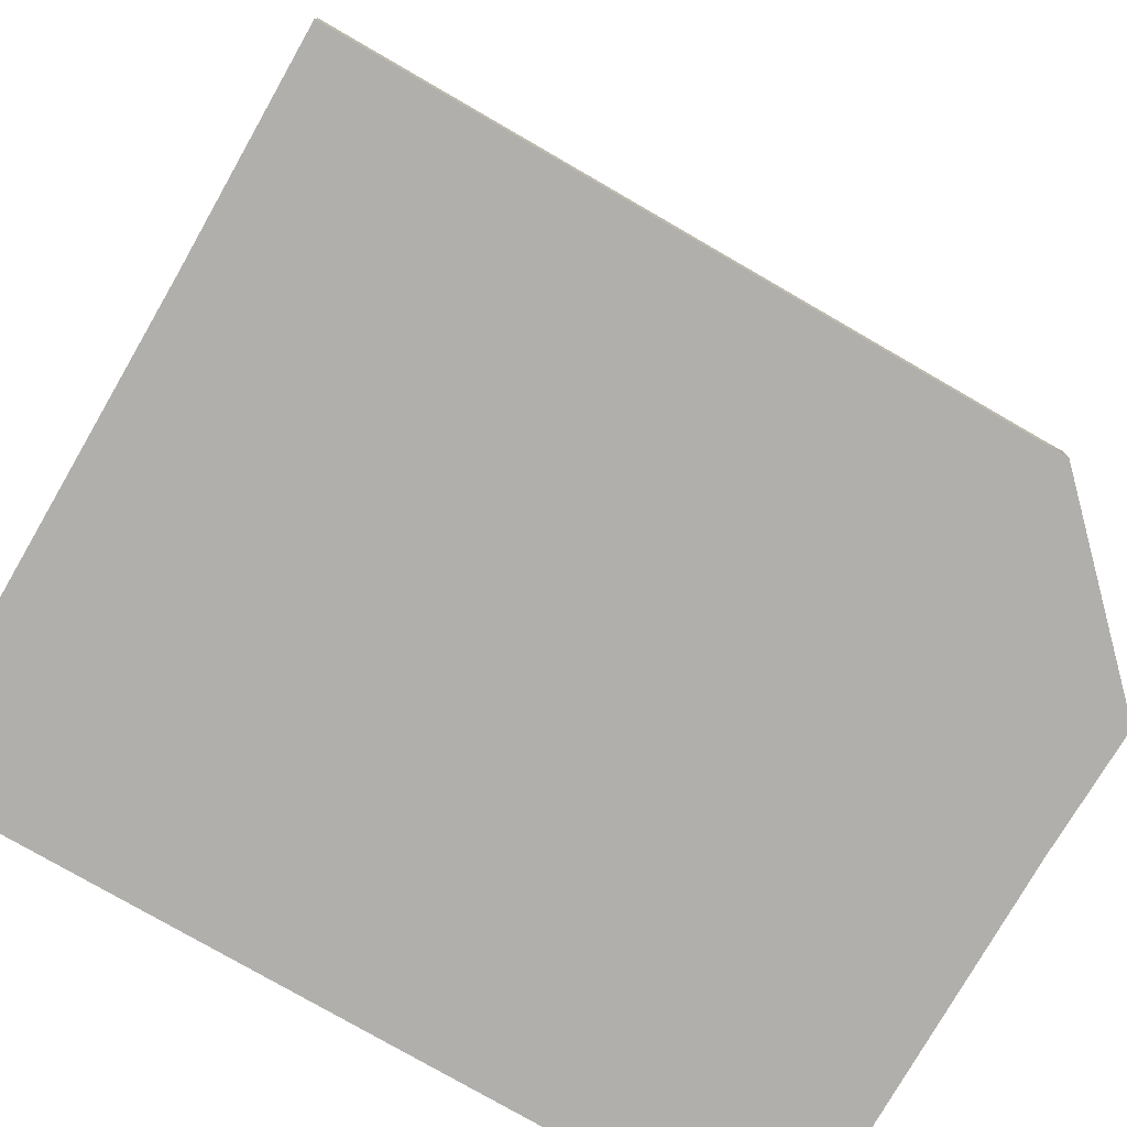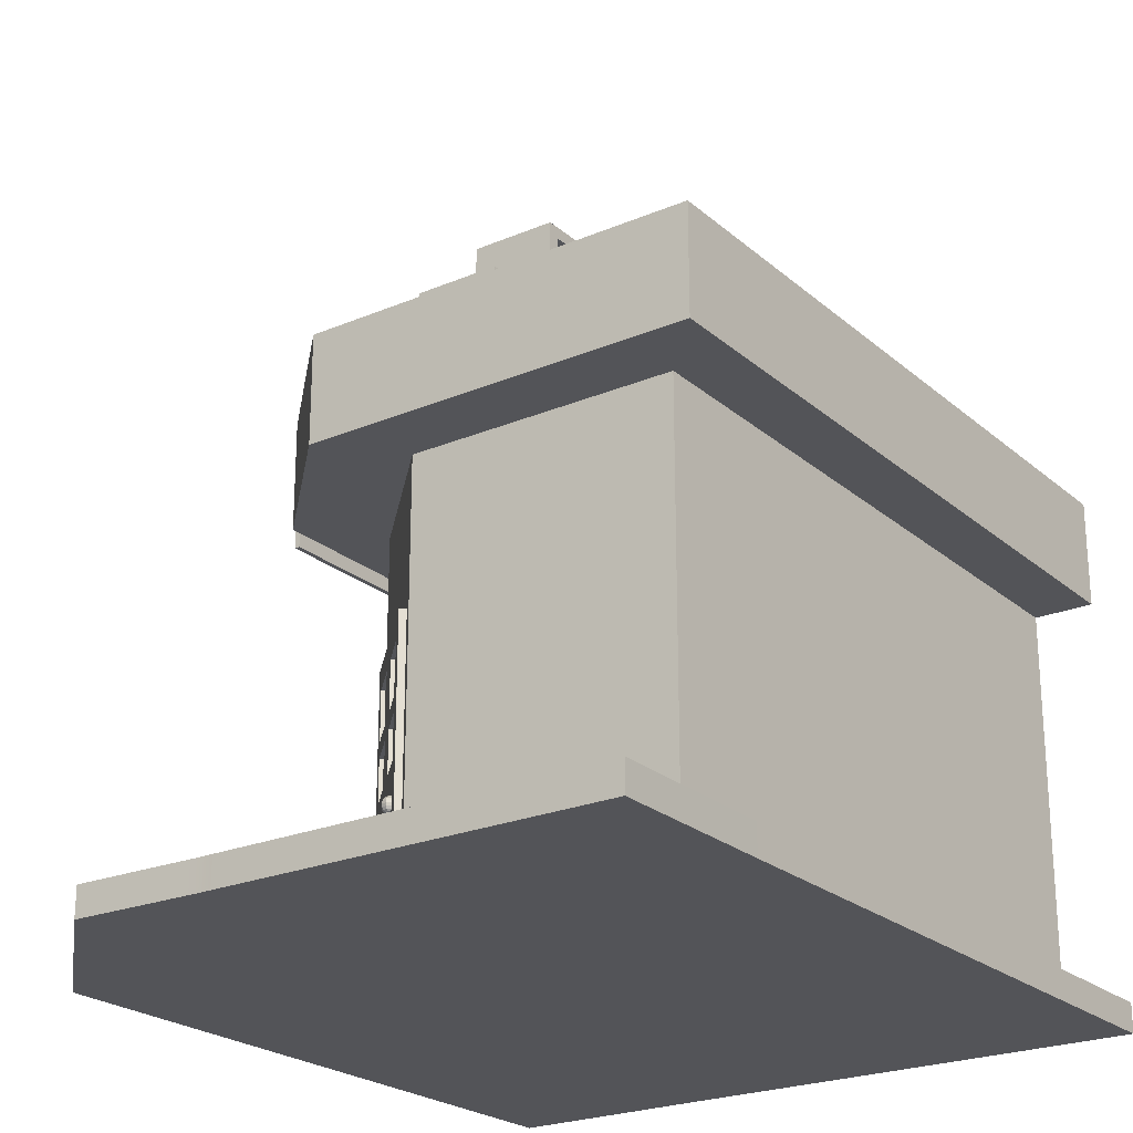
<metadata>
{"format":"obj","ext":"obj","renderer":"f3d","projection":"perspective","resolution":1024,"background":"white","views":[{"elev":-78.1,"azim":-30.0,"up":"+Y"},{"elev":-23.5,"azim":125.5,"up":"+Y"}]}
</metadata>
<code>
g default
v -21.57 3.641 5.499
v -18.05 3.641 5.499
v -21.57 6.937 5.499
v -18.05 6.937 5.499
g pCube31 pCube8
f 1 2 4 3
g default
v -22.13 17.14 6.263
v -19.49 17.14 6.263
v -22.13 19.79 6.263
v -19.49 19.79 6.263
v -22.13 19.79 3.62
v -19.49 19.79 3.62
v -22.13 17.14 3.62
v -19.49 17.14 3.62
v -16.89 17.14 3.62
v -16.89 17.14 6.263
v -16.89 19.79 3.62
v -16.89 19.79 6.263
v -24.73 17.14 3.62
v -24.73 17.14 6.263
v -24.73 19.79 6.263
v -24.73 19.79 3.62
v -22.13 22.43 6.263
v -19.49 22.43 6.263
v -19.49 22.43 3.62
v -22.13 22.43 3.62
v -22.13 14.5 3.62
v -19.49 14.5 3.62
v -19.49 14.5 6.263
v -22.13 14.5 6.263
v -21.74 17.14 6.263
v -21.74 14.5 6.263
v -21.74 14.5 3.62
v -21.74 17.14 3.62
v -21.74 19.79 3.62
v -21.74 22.43 3.62
v -21.74 22.43 6.263
v -21.74 19.79 6.263
v -19.85 17.14 6.263
v -19.85 19.79 6.263
v -19.85 22.43 6.263
v -19.85 22.43 3.62
v -19.85 19.79 3.62
v -19.85 17.14 3.62
v -19.85 14.5 3.62
v -19.85 14.5 6.263
v -22.13 19.42 6.263
v -21.74 19.42 6.263
v -19.85 19.42 6.263
v -19.49 19.42 6.263
v -16.89 19.42 6.263
v -16.89 19.42 3.62
v -19.49 19.42 3.62
v -19.85 19.42 3.62
v -21.74 19.42 3.62
v -22.13 19.42 3.62
v -24.73 19.42 3.62
v -24.73 19.42 6.263
v -22.13 17.5 6.263
v -21.74 17.5 6.263
v -19.85 17.5 6.263
v -19.49 17.5 6.263
v -16.89 17.5 6.263
v -16.89 17.5 3.62
v -19.49 17.5 3.62
v -19.85 17.5 3.62
v -21.74 17.5 3.62
v -22.13 17.5 3.62
v -24.73 17.5 3.62
v -24.73 17.5 6.263
v -22.13 22.07 6.263
v -21.74 22.07 6.263
v -19.85 22.07 6.263
v -19.49 22.07 6.263
v -19.49 22.07 3.62
v -19.85 22.07 3.62
v -21.74 22.07 3.62
v -22.13 22.07 3.62
v -17.27 17.14 3.62
v -17.27 17.5 3.62
v -17.27 19.42 3.62
v -17.27 19.79 3.62
v -17.27 19.79 6.263
v -17.27 19.42 6.263
v -17.27 17.5 6.263
v -17.27 17.14 6.263
v -24.33 17.14 3.62
v -24.33 17.14 6.263
v -24.33 17.5 6.263
v -24.33 19.42 6.263
v -24.33 19.79 6.263
v -24.33 19.79 3.62
v -24.33 19.42 3.62
v -24.33 17.5 3.62
v -22.13 14.9 3.62
v -21.74 14.9 3.62
v -19.85 14.9 3.62
v -19.49 14.9 3.62
v -19.49 14.9 6.263
v -19.85 14.9 6.263
v -21.74 14.9 6.263
v -22.13 14.9 6.263
v -21.74 19.79 5.958
v -21.74 19.42 5.958
v -19.85 19.42 5.958
v -19.85 19.79 5.958
v -22.13 17.5 5.958
v -21.74 17.5 5.958
v -22.13 19.42 5.958
v -19.85 17.5 5.958
v -19.49 19.42 5.958
v -19.49 17.5 5.958
v -21.74 17.14 5.958
v -19.85 17.14 5.958
v -21.74 22.07 5.958
v -19.85 22.07 5.958
v -17.27 19.42 5.958
v -17.27 17.5 5.958
v -24.33 17.5 5.958
v -24.33 19.42 5.958
v -19.85 14.9 5.958
v -21.74 14.9 5.958
v -19.85 19.42 3.924
v -21.74 19.42 3.924
v -21.74 19.79 3.924
v -19.85 19.79 3.924
v -19.49 17.5 3.924
v -19.85 17.5 3.924
v -19.49 19.42 3.924
v -21.74 17.5 3.924
v -22.13 19.42 3.924
v -22.13 17.5 3.924
v -21.74 17.14 3.924
v -19.85 17.14 3.924
v -19.85 22.07 3.924
v -21.74 22.07 3.924
v -17.27 17.5 3.924
v -17.27 19.42 3.924
v -24.33 19.42 3.924
v -24.33 17.5 3.924
v -21.74 14.9 3.924
v -19.85 14.9 3.924
g pCube28
f 101 102 103 104
f 34 35 39 40
f 121 122 123 124
f 30 31 43 44
f 49 50 15 16
f 55 56 19 20
f 84 77 13 14
f 50 79 80 15
f 80 81 16 15
f 81 82 49 16
f 85 86 18 17
f 56 88 89 19
f 89 90 20 19
f 90 91 55 20
f 35 70 71 39
f 72 73 23 22
f 40 74 75 34
f 76 69 21 24
f 31 94 95 43
f 96 97 27 26
f 44 98 99 30
f 100 93 25 28
f 30 99 100 28
f 25 31 30 28
f 93 94 31 25
f 9 33 53 54
f 34 75 76 24
f 21 35 34 24
f 69 70 35 21
f 45 46 36 7
f 38 47 48 8
f 39 71 72 22
f 40 39 22 23
f 73 74 40 23
f 51 52 41 10
f 43 95 96 26
f 44 43 26 27
f 97 98 44 27
f 105 106 102 107
f 103 102 106 108
f 109 103 108 110
f 49 82 83 61
f 61 62 50 49
f 62 78 79 50
f 125 126 121 127
f 126 128 122 121
f 129 122 128 130
f 55 91 92 67
f 67 68 56 55
f 68 87 88 56
f 5 29 58 57
f 108 106 111 112
f 60 59 37 6
f 61 83 84 14
f 14 13 62 61
f 77 78 62 13
f 42 64 63 12
f 131 128 126 132
f 66 65 32 11
f 67 92 85 17
f 17 18 68 67
f 86 87 68 18
f 7 36 70 69
f 114 113 101 104
f 72 71 38 8
f 8 10 73 72
f 10 41 74 73
f 134 133 124 123
f 76 75 33 9
f 9 7 69 76
f 12 63 78 77
f 136 135 125 127
f 80 79 51 10
f 10 8 81 80
f 8 48 82 81
f 116 115 109 110
f 84 83 60 6
f 6 12 77 84
f 11 5 86 85
f 5 57 87 86
f 118 117 105 107
f 89 88 45 7
f 7 9 90 89
f 9 54 91 90
f 138 137 129 130
f 85 92 66 11
f 11 32 94 93
f 140 139 131 132
f 96 95 42 12
f 12 6 97 96
f 6 37 98 97
f 120 119 112 111
f 100 99 29 5
f 5 11 93 100
f 36 46 102 101
f 47 38 104 103
f 57 58 106 105
f 46 45 107 102
f 48 47 103 109
f 59 60 110 108
f 58 29 111 106
f 37 59 108 112
f 71 70 113 114
f 70 36 101 113
f 38 71 114 104
f 83 82 115 116
f 82 48 109 115
f 60 83 116 110
f 88 87 117 118
f 87 57 105 117
f 45 88 118 107
f 99 98 119 120
f 98 37 112 119
f 29 99 120 111
f 53 33 123 122
f 41 52 121 124
f 63 64 126 125
f 52 51 127 121
f 54 53 122 129
f 65 66 130 128
f 32 65 128 131
f 64 42 132 126
f 75 74 133 134
f 74 41 124 133
f 33 75 134 123
f 79 78 135 136
f 78 63 125 135
f 51 79 136 127
f 92 91 137 138
f 91 54 129 137
f 66 92 138 130
f 95 94 139 140
f 94 32 131 139
f 42 95 140 132
g default
v -29.64 11.18 7.654
v -13.69 11.18 7.654
v -29.64 14.1 7.654
v -13.69 14.1 7.654
v -29.64 14.1 7.511
v -13.69 14.1 7.511
v -29.64 11.18 7.511
v -13.69 11.18 7.511
g pCube29
f 141 142 144 143
f 143 144 146 145
f 145 146 148 147
f 147 148 142 141
f 142 148 146 144
f 147 141 143 145
g default
v -27.44 3.641 5.499
v -23.91 3.641 5.499
v -27.44 6.937 5.499
v -23.91 6.937 5.499
g pCube8 pCube32
f 149 150 152 151
g default
v -29.96 0.1627 5.661
v -29.96 11.48 5.661
v -29.96 11.48 -5.661
v -11.54 11.48 -5.661
v -29.96 0.1627 -5.661
v -11.54 0.1627 -5.661
v -29.96 14.53 5.661
v -11.54 14.53 5.661
v -11.54 14.53 -5.661
v -29.96 14.53 -5.661
v -29.97 11.48 7.371
v -29.97 14.53 7.371
v -9.632 11.48 -7.371
v -9.632 14.53 -7.371
v -29.97 11.48 -7.371
v -29.97 14.53 -7.371
v -11.54 0.1627 2.042
v -15.16 0.1627 5.661
v -15.16 11.48 5.661
v -11.54 11.48 2.039
v -13.25 11.48 7.371
v -9.632 11.48 3.749
v -9.632 14.53 3.752
v -11.54 14.53 5.661
v -13.25 14.53 7.371
v -14.55 0.1627 5.058
v -14.55 11.48 5.057
v -12.65 11.48 6.767
v -12.65 14.53 6.767
v -12.1 0.1627 2.604
v -12.1 11.48 2.601
v -10.19 11.48 4.311
v -10.19 14.53 4.314
v -11.86 14.53 5.98
v -29.96 7.537 5.661
v -15.16 7.537 5.661
v -14.55 7.537 5.057
v -12.1 7.537 2.602
v -11.54 7.537 2.04
v -11.54 7.537 -5.661
v -29.96 7.537 -5.661
v -29.96 -0.6632 -5.661
v -11.54 -0.6632 -5.661
v -11.54 -0.6632 2.042
v -12.1 -0.6632 2.604
v -14.55 -0.6632 5.058
v -15.16 -0.6632 5.661
v -29.96 -0.6632 5.661
v -6.536 0.1627 -5.691
v -6.536 0.1627 3.353
v -6.536 -0.6632 3.353
v -6.536 -0.6632 -5.691
v -6.451 0.1627 7.394
v -6.451 -0.6632 7.394
v -10.48 0.1627 11.42
v -10.48 -0.6632 11.42
v -11.56 0.1627 11.92
v -11.56 -0.6632 11.92
v -30.02 0.1627 11.92
v -30.02 -0.6632 11.92
v -29.96 0.1627 -7.579
v -11.54 0.1627 -7.579
v -11.54 -0.6632 -7.579
v -29.96 -0.6632 -7.579
v -6.536 0.1627 -7.609
v -6.536 -0.6632 -7.609
v -12.71 14.53 6.829
v -11.69 14.53 5.812
v -11.69 11.48 5.811
v -13.6 11.48 4.101
v -13.6 7.537 4.102
v -13.6 0.1627 4.102
v -8.912 0.1627 9.855
v -8.912 -0.6632 9.855
v -13.6 -0.6632 4.102
v -13 -0.6632 3.502
v -7.927 -0.6632 8.87
v -7.927 0.1627 8.87
v -13 0.1627 3.502
v -13 7.537 3.502
v -13 11.48 3.501
v -11.09 11.48 5.211
v -11.09 14.53 5.212
v -12.37 14.53 6.489
v -29.96 6.866 5.661
v -15.16 6.866 5.661
v -14.55 6.866 5.057
v -13.6 6.866 4.102
v -13 6.866 3.502
v -12.1 6.866 2.603
v -11.54 6.866 2.041
v -11.54 6.866 -5.661
v -29.96 6.866 -5.661
v -29.96 5.48 5.661
v -15.16 5.48 5.661
v -14.55 5.48 5.057
v -13.6 5.48 4.102
v -13 5.48 3.502
v -12.1 5.48 2.603
v -11.54 5.48 2.041
v -11.54 5.48 -5.661
v -29.96 5.48 -5.661
v -29.96 5.043 5.661
v -15.16 5.043 5.661
v -14.55 5.043 5.057
v -13.6 5.043 4.102
v -13 5.043 3.502
v -12.1 5.043 2.603
v -11.54 5.043 2.041
v -11.54 5.043 -5.661
v -29.96 5.043 -5.661
v -29.96 3.82 5.661
v -15.16 3.82 5.661
v -14.55 3.82 5.057
v -13.6 3.82 4.102
v -13 3.82 3.502
v -12.1 3.82 2.603
v -11.54 3.82 2.041
v -11.54 3.82 -5.661
v -29.96 3.82 -5.661
v -29.96 3.162 5.661
v -15.16 3.162 5.661
v -11.54 3.162 2.041
v -11.54 3.162 -5.661
v -29.96 3.162 -5.661
v -10.58 14.53 4.706
v -11.02 14.53 5.147
v -11.73 14.53 5.851
v -12.2 14.53 6.321
v -12.95 14.53 7.069
v -12.95 11.48 7.069
v -14.86 11.48 5.359
v -14.85 7.537 5.359
v -14.85 6.866 5.359
v -14.85 5.48 5.359
v -14.85 5.043 5.359
v -14.85 3.82 5.359
v -14.85 3.162 5.359
v -14.85 0.1627 5.359
v -10.98 0.1627 11.92
v -10.98 -0.6632 11.92
v -14.85 -0.6632 5.359
v -11.82 -0.6632 2.323
v -6.539 -0.6632 3.815
v -6.539 0.1627 3.815
v -11.82 0.1627 2.323
v -11.82 3.162 2.322
v -11.82 3.82 2.322
v -11.82 5.043 2.322
v -11.82 5.48 2.322
v -11.82 6.866 2.322
v -11.82 7.537 2.321
v -11.82 11.48 2.32
v -9.913 11.48 4.03
v -9.912 14.53 4.033
v -10.8 14.53 4.927
v -11.7 14.53 5.821
v -14.71 7.537 5.499
v -14.71 6.866 5.499
v -14.41 6.866 5.197
v -14.41 7.537 5.197
v -13.46 6.866 4.241
v -12.86 6.866 3.641
v -12.86 7.537 3.641
v -13.46 7.537 4.241
v -11.68 6.866 2.461
v -11.68 7.537 2.461
v -11.96 7.537 2.742
v -11.96 6.866 2.742
v -14.71 5.48 5.499
v -14.41 5.48 5.197
v -13.46 5.48 4.241
v -12.86 5.48 3.641
v -11.68 5.48 2.461
v -11.96 5.48 2.742
v -14.71 5.043 5.499
v -14.41 5.043 5.197
v -13.46 5.043 4.241
v -12.86 5.043 3.641
v -11.96 5.043 2.742
v -11.68 5.043 2.461
v -14.71 3.82 5.499
v -14.41 3.82 5.197
v -13.46 3.82 4.241
v -12.86 3.82 3.641
v -11.68 3.82 2.462
v -11.96 3.82 2.742
v -14.71 3.162 5.499
v -14.41 3.162 5.197
v -13.46 3.162 4.241
v -12.86 3.162 3.641
v -11.96 3.162 2.743
v -11.68 3.162 2.462
v -14.71 0.1627 5.499
v -14.41 0.1627 5.197
v -13.45 0.1627 4.242
v -12.86 0.1627 3.642
v -11.96 0.1627 2.743
v -11.68 0.1627 2.462
v -27.13 14.53 7.371
v -27.13 11.48 7.371
v -27.39 11.48 5.661
v -27.39 7.537 5.661
v -27.39 6.866 5.661
v -27.39 5.48 5.661
v -27.39 5.043 5.661
v -27.39 3.82 5.661
v -27.39 3.162 5.661
v -27.39 0.1627 5.661
v -26.94 0.1627 11.92
v -26.94 -0.6632 11.92
v -27.39 -0.6632 5.661
v -24.24 -0.6632 5.661
v -23.2 -0.6632 11.92
v -23.2 0.1627 11.92
v -24.24 0.1627 5.661
v -24.24 3.162 5.661
v -24.24 3.82 5.661
v -24.24 5.043 5.661
v -24.24 5.48 5.661
v -24.24 6.866 5.661
v -24.24 7.537 5.661
v -24.24 11.48 5.661
v -23.68 11.48 7.371
v -23.67 14.53 7.371
v -21.53 -0.6632 5.661
v -19.83 -0.6632 11.92
v -19.83 0.1627 11.92
v -21.53 0.1627 5.661
v -21.54 3.162 5.661
v -21.54 3.82 5.661
v -21.54 5.043 5.661
v -21.54 5.48 5.661
v -21.54 6.866 5.661
v -21.54 7.537 5.661
v -21.54 11.48 5.661
v -20.62 11.48 7.371
v -20.62 14.53 7.371
v -18.11 -0.6632 5.661
v -15.37 -0.6632 11.92
v -15.37 0.1627 11.92
v -18.11 0.1627 5.661
v -18.11 3.162 5.661
v -18.11 3.82 5.661
v -18.11 5.043 5.661
v -18.11 5.48 5.661
v -18.11 6.866 5.661
v -18.11 7.537 5.661
v -18.11 11.48 5.661
v -16.66 11.48 7.371
v -16.66 14.53 7.371
v -27.39 6.866 4.995
v -27.39 5.48 4.995
v -24.24 5.48 4.995
v -24.24 6.866 4.995
v -27.39 5.043 4.995
v -24.24 5.043 4.995
v -27.39 3.82 4.995
v -24.24 3.82 4.995
v -21.54 3.82 4.995
v -21.54 5.043 4.995
v -18.11 3.82 4.995
v -18.11 5.043 4.995
v -21.54 5.48 4.995
v -18.11 5.48 4.995
v -21.54 6.866 4.995
v -18.11 6.866 4.995
g pCube27
f 159 160 161 162
f 155 156 192 193
f 194 195 196 295 197 228 227 198 294 199 391 378 365 364 200
f 193 187 154 155
f 165 167 168 166
f 160 159 164 352 377 390 403 177 219 236 186 309 176
f 161 160 176 278 175 166
f 156 155 167 165
f 162 161 166 168
f 284 285 189 179
f 283 284 179 180
f 282 283 180 181
f 354 355 374 375
f 172 191 192 156
f 352 353 376 377
f 174 165 166 175
f 353 354 375 376
f 172 156 165 174
f 235 280 281 220
f 222 223 232 233
f 221 222 233 234
f 220 221 234 235
f 183 190 304 305
f 184 183 305 306
f 185 184 306 307
f 307 308 279 185
f 355 356 373 374
f 310 311 312 313
f 314 315 316 317
f 318 319 320 321
f 192 191 243 244
f 193 192 244 245
f 245 237 187 193
f 213 214 215 216
f 201 202 203 204
f 296 297 205 206
f 229 230 225 226
f 207 292 293 208
f 366 367 362 363
f 153 157 194 200
f 158 169 202 201
f 196 195 204 203
f 215 214 217 218
f 297 298 182 205
f 197 295 296 206
f 230 231 224 225
f 226 227 228 229
f 178 291 292 207
f 293 294 198 208
f 367 368 361 362
f 153 200 212 211
f 363 364 365 366
f 157 158 214 213
f 195 194 216 215
f 194 157 213 216
f 158 201 217 214
f 201 204 218 217
f 204 195 215 218
f 220 281 282 181
f 181 180 221 220
f 180 179 222 221
f 179 189 223 222
f 312 314 317 313
f 225 224 178 207
f 226 225 207 208
f 198 227 226 208
f 229 228 197 206
f 205 230 229 206
f 182 231 230 205
f 320 316 315 321
f 233 232 190 183
f 234 233 183 184
f 235 234 184 185
f 185 279 280 235
f 311 322 323 312
f 324 325 315 314
f 326 318 321 327
f 244 243 252 253
f 245 244 253 254
f 254 246 237 245
f 322 328 329 323
f 329 330 324 323
f 330 331 325 324
f 327 325 331 332
f 333 326 327 332
f 253 252 261 262
f 254 253 262 263
f 263 255 246 254
f 328 334 335 329
f 336 337 331 330
f 338 333 332 339
f 262 261 270 271
f 263 262 271 272
f 272 264 255 263
f 359 360 369 370
f 334 340 341 335
f 341 342 336 335
f 342 343 337 336
f 339 337 343 344
f 345 338 339 344
f 271 270 275 276
f 272 271 276 277
f 277 273 264 272
f 360 361 368 369
f 340 346 347 341
f 348 342 341 347
f 349 343 342 348
f 344 343 349 350
f 351 345 344 350
f 276 275 169 158
f 277 276 158 157
f 157 153 273 277
f 279 308 309 186
f 280 279 186 236
f 281 280 236 219
f 282 281 219 177
f 173 283 282 177
f 171 284 283 173
f 188 285 284 171
f 238 286 285 188
f 247 287 286 238
f 256 288 287 247
f 265 289 288 256
f 274 290 289 265
f 170 291 290 274
f 292 291 170 209
f 293 292 209 210
f 199 294 293 210
f 296 295 196 203
f 202 297 296 203
f 169 298 297 202
f 275 299 298 169
f 270 300 299 275
f 261 301 300 270
f 252 302 301 261
f 243 303 302 252
f 191 304 303 243
f 305 304 191 172
f 306 305 172 174
f 307 306 174 175
f 175 278 308 307
f 309 308 278 176
f 285 286 311 310
f 189 285 310 313
f 232 223 317 316
f 303 304 319 318
f 304 190 320 319
f 239 240 314 312
f 223 189 313 317
f 190 232 316 320
f 241 242 321 315
f 286 287 322 311
f 248 239 312 323
f 250 241 315 325
f 240 249 324 314
f 302 303 318 326
f 242 251 327 321
f 287 288 328 322
f 257 258 330 329
f 249 248 323 324
f 251 250 325 327
f 259 260 332 331
f 301 302 326 333
f 288 289 334 328
f 266 257 329 335
f 268 259 331 337
f 258 267 336 330
f 300 301 333 338
f 260 269 339 332
f 289 290 340 334
f 267 266 335 336
f 269 268 337 339
f 299 300 338 345
f 290 291 346 340
f 291 178 347 346
f 178 224 348 347
f 224 231 349 348
f 231 182 350 349
f 298 299 345 351
f 182 298 351 350
f 163 164 159 154
f 154 159 162 155
f 155 162 168 167
f 163 353 352 164
f 154 354 353 163
f 187 355 354 154
f 237 356 355 187
f 246 357 356 237
f 255 358 357 246
f 264 359 358 255
f 273 360 359 264
f 153 361 360 273
f 362 361 153 211
f 363 362 211 212
f 200 364 363 212
f 366 365 378 379
f 379 380 367 366
f 380 381 368 367
f 369 368 381 382
f 370 369 382 383
f 371 370 383 384
f 372 371 384 385
f 373 372 385 386
f 374 373 386 387
f 375 374 387 388
f 376 375 388 389
f 377 376 389 390
f 379 378 391 392
f 392 393 380 379
f 393 394 381 380
f 382 381 394 395
f 383 382 395 396
f 387 386 399 400
f 388 387 400 401
f 389 388 401 402
f 390 389 402 403
f 392 391 199 210
f 209 393 392 210
f 170 394 393 209
f 395 394 170 274
f 396 395 274 265
f 397 396 265 256
f 398 397 256 247
f 399 398 247 238
f 400 399 238 188
f 401 400 188 171
f 402 401 171 173
f 403 402 173 177
f 356 357 405 404
f 372 373 407 406
f 373 356 404 407
f 357 358 408 405
f 371 372 406 409
f 358 359 410 408
f 359 370 411 410
f 370 371 409 411
f 384 383 412 413
f 383 396 414 412
f 396 397 415 414
f 385 384 413 416
f 397 398 417 415
f 386 385 416 418
f 398 399 419 417
f 399 386 418 419
g default
v -12.24 2.531 3.014
v -12.2 2.531 3.035
v -12.15 2.531 3.028
v -12.12 2.531 2.996
v -12.11 2.531 2.951
v -12.13 2.531 2.91
v -12.28 2.565 3.061
v -12.21 2.565 3.101
v -12.12 2.565 3.087
v -12.06 2.565 3.026
v -12.05 2.565 2.94
v -12.09 2.565 2.863
v -12.32 2.618 3.099
v -12.22 2.618 3.153
v -12.1 2.618 3.134
v -12.01 2.618 3.05
v -12 2.618 2.932
v -12.05 2.618 2.826
v -12.35 2.684 3.123
v -12.22 2.684 3.186
v -12.08 2.684 3.164
v -11.98 2.684 3.065
v -11.96 2.684 2.927
v -12.03 2.684 2.802
v -12.35 2.758 3.131
v -12.22 2.758 3.198
v -12.08 2.758 3.175
v -11.97 2.758 3.07
v -11.95 2.758 2.925
v -12.02 2.758 2.794
v -12.35 2.831 3.123
v -12.22 2.831 3.186
v -12.08 2.831 3.164
v -11.98 2.831 3.065
v -11.96 2.831 2.927
v -12.03 2.831 2.802
v -12.32 2.898 3.099
v -12.22 2.898 3.153
v -12.1 2.898 3.134
v -12.01 2.898 3.05
v -12 2.898 2.932
v -12.05 2.898 2.826
v -12.28 2.951 3.061
v -12.21 2.951 3.101
v -12.12 2.951 3.087
v -12.06 2.951 3.026
v -12.05 2.951 2.94
v -12.09 2.951 2.863
v -12.24 2.984 3.014
v -12.2 2.984 3.035
v -12.15 2.984 3.028
v -12.12 2.984 2.996
v -12.11 2.984 2.951
v -12.13 2.984 2.91
v -12.19 2.519 2.962
v -12.19 2.996 2.962
g pSphere1
f 420 421 427 426
f 421 422 428 427
f 422 423 429 428
f 423 424 430 429
f 424 425 431 430
f 426 427 433 432
f 427 428 434 433
f 428 429 435 434
f 429 430 436 435
f 430 431 437 436
f 432 433 439 438
f 433 434 440 439
f 434 435 441 440
f 435 436 442 441
f 436 437 443 442
f 438 439 445 444
f 439 440 446 445
f 440 441 447 446
f 441 442 448 447
f 442 443 449 448
f 444 445 451 450
f 445 446 452 451
f 446 447 453 452
f 447 448 454 453
f 448 449 455 454
f 450 451 457 456
f 451 452 458 457
f 452 453 459 458
f 453 454 460 459
f 454 455 461 460
f 456 457 463 462
f 457 458 464 463
f 458 459 465 464
f 459 460 466 465
f 460 461 467 466
f 462 463 469 468
f 463 464 470 469
f 464 465 471 470
f 465 466 472 471
f 466 467 473 472
f 421 420 474
f 422 421 474
f 423 422 474
f 424 423 474
f 425 424 474
f 468 469 475
f 469 470 475
f 470 471 475
f 471 472 475
f 472 473 475
g default
v -14.51 3.641 5.138
v -12.02 3.641 2.647
v -14.51 6.937 5.138
v -12.02 6.937 2.647
g pCube8 pCube33
f 476 477 479 478

</code>
